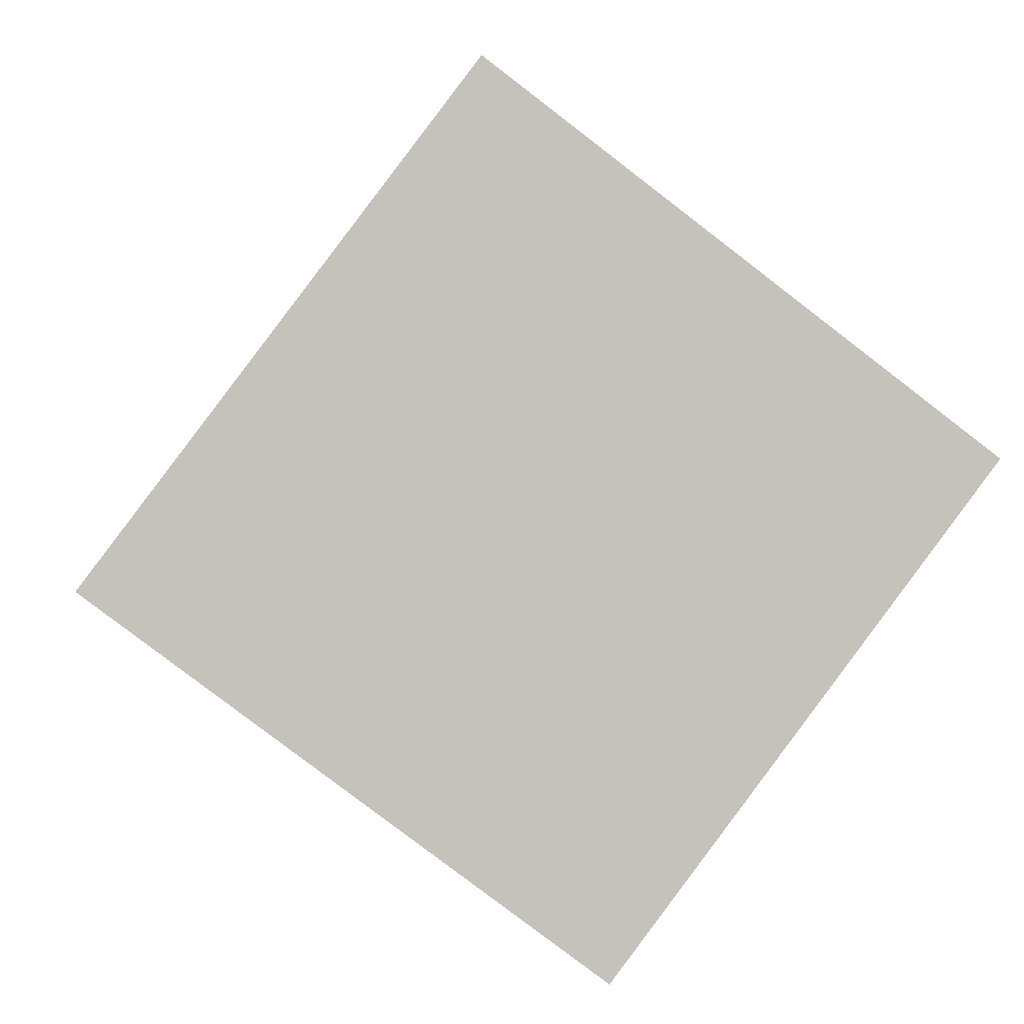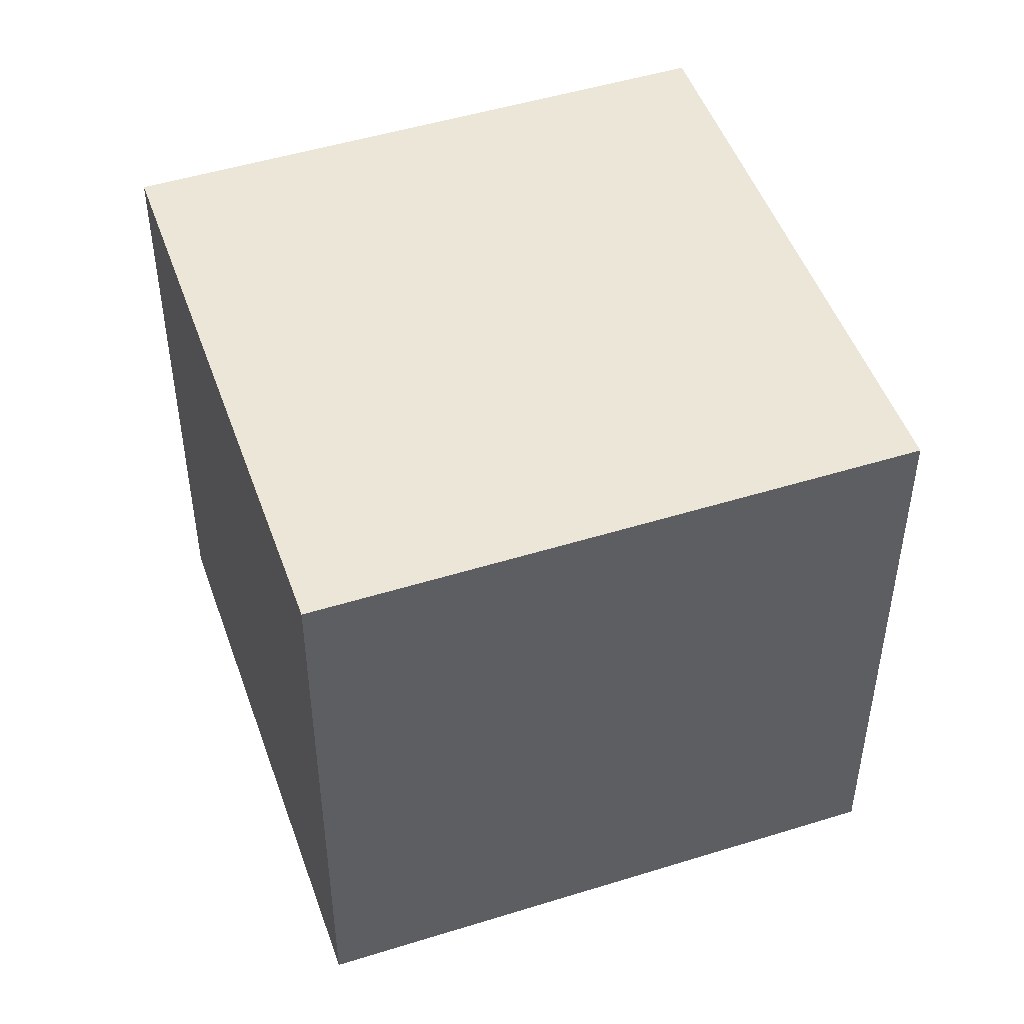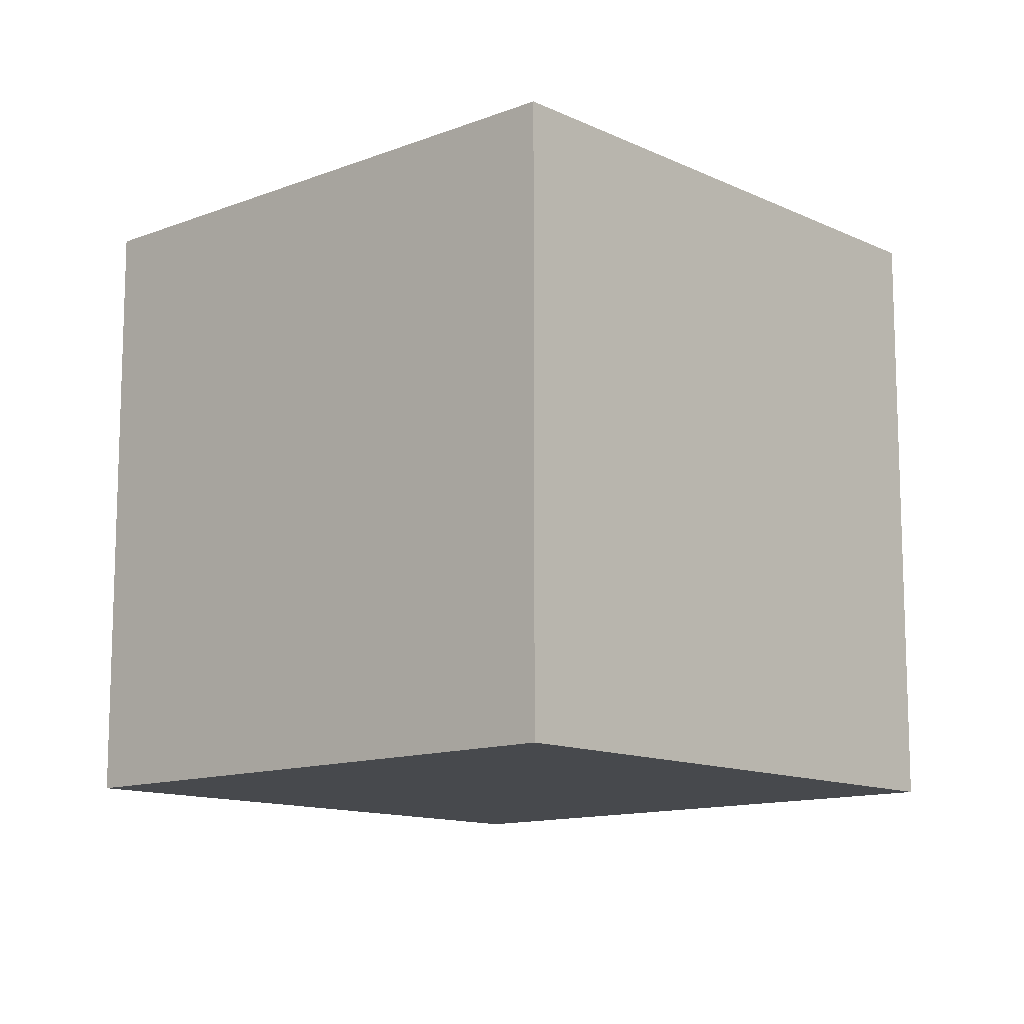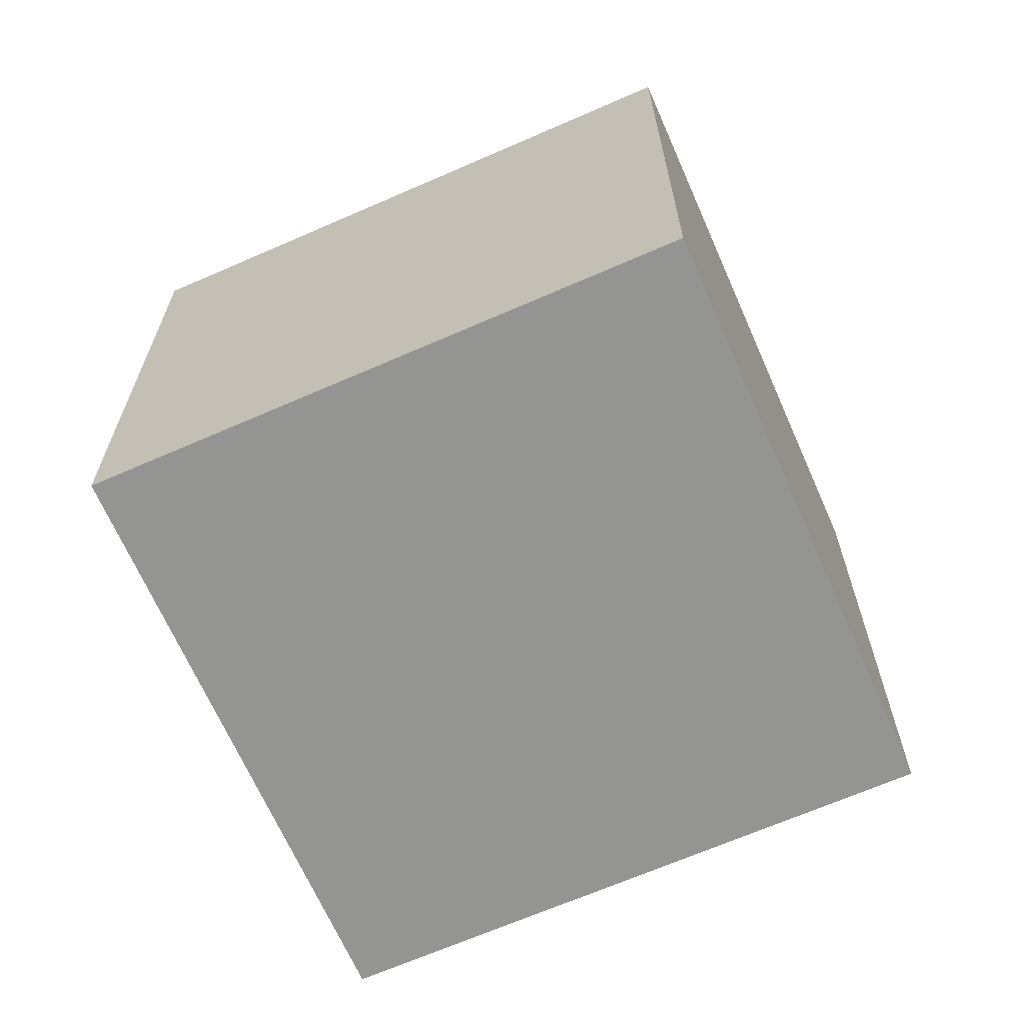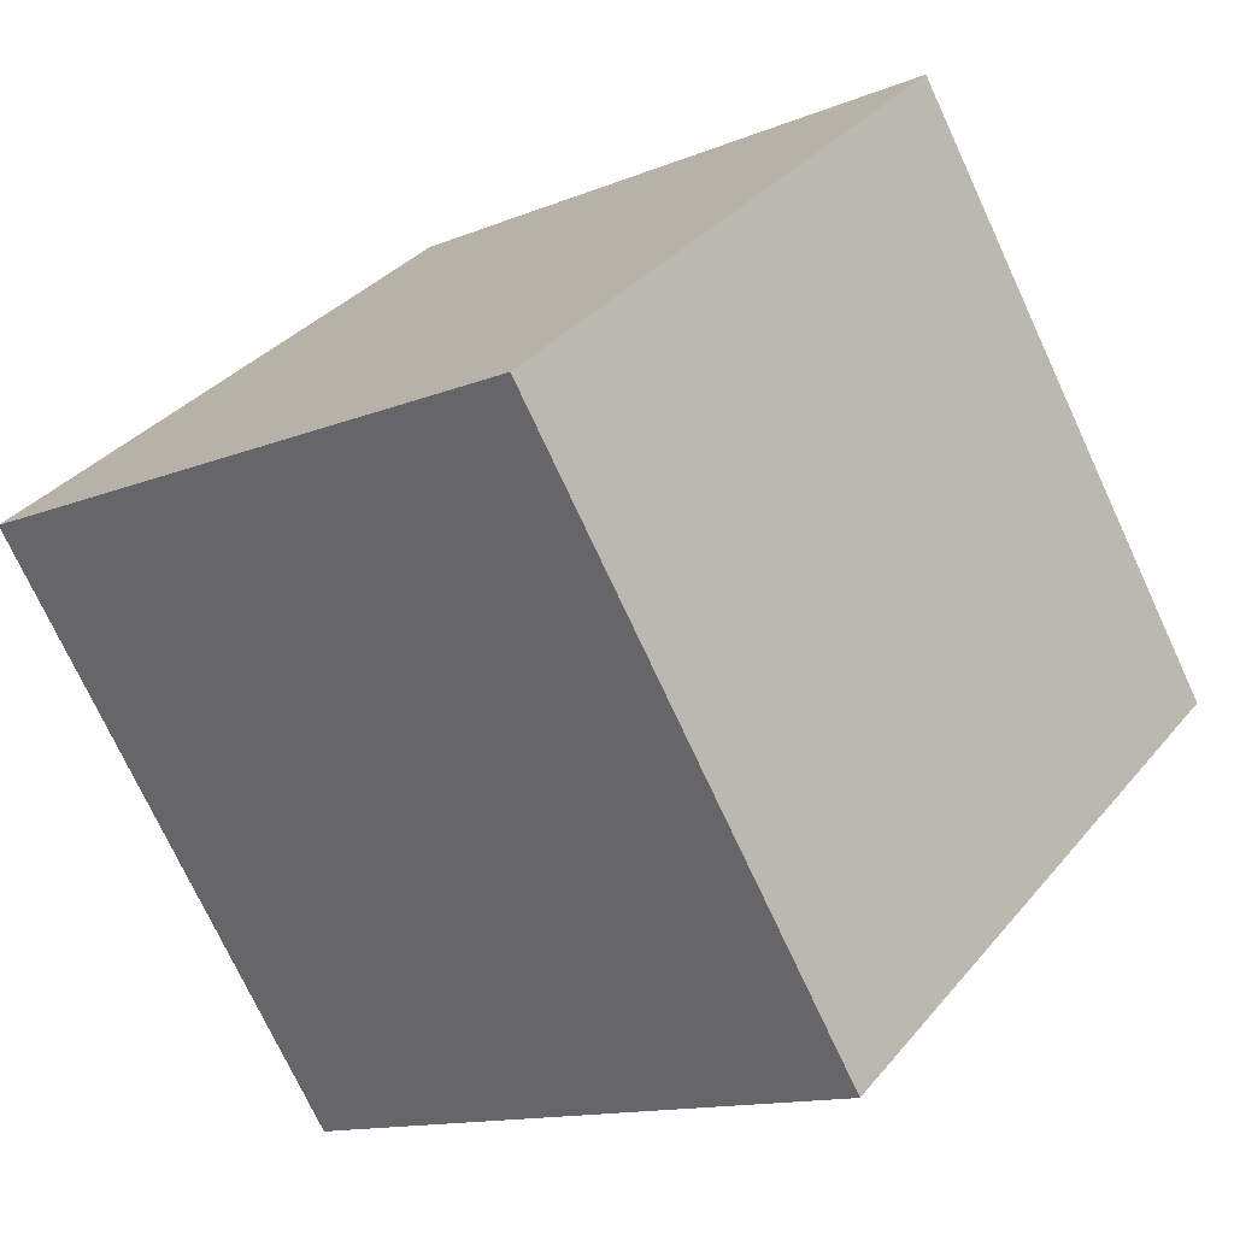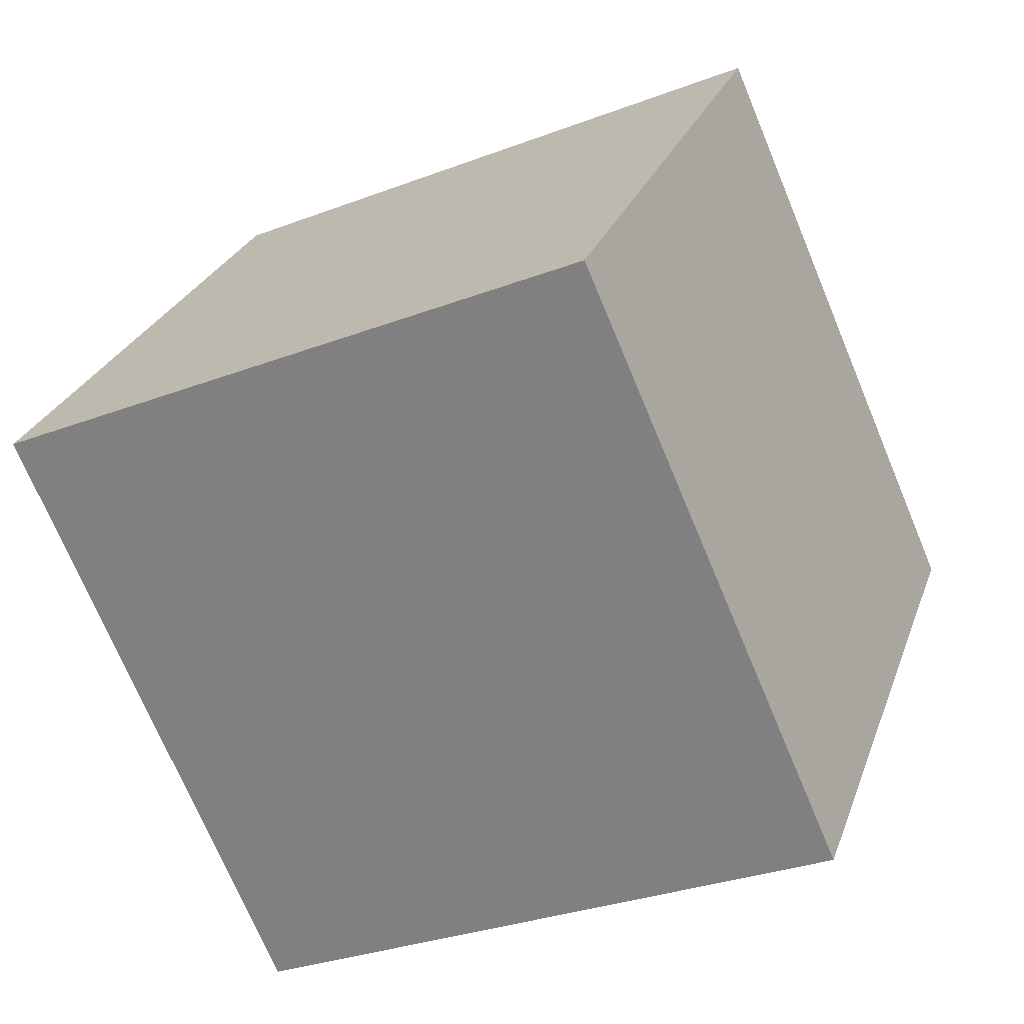
<metadata>
{"format":"obj","ext":"obj","renderer":"f3d","projection":"perspective","resolution":1024,"background":"white","views":[{"elev":2.1,"azim":174.1,"up":"+Y"},{"elev":48.9,"azim":-162.0,"up":"+Z"},{"elev":-12.3,"azim":-100.6,"up":"+Z"},{"elev":-67.0,"azim":60.8,"up":"+Z"},{"elev":-73.9,"azim":-155.1,"up":"+Y"},{"elev":-30.5,"azim":118.8,"up":"+Y"}]}
</metadata>
<code>
v 0.8002 0.4711 -0.3402
v 0.8002 0.4711 0.05975
v 0.4811 0.2298 0.05975
v 0.8002 0.4711 -0.3402
v 0.4811 0.2298 0.05975
v 0.4811 0.2298 -0.3402
v 0.5589 0.7902 -0.3402
v 0.2398 0.5489 -0.3402
v 0.2398 0.5489 0.05975
v 0.5589 0.7902 -0.3402
v 0.2398 0.5489 0.05975
v 0.5589 0.7902 0.05975
v 0.8002 0.4711 -0.3402
v 0.5589 0.7902 -0.3402
v 0.5589 0.7902 0.05975
v 0.8002 0.4711 -0.3402
v 0.5589 0.7902 0.05975
v 0.8002 0.4711 0.05975
v 0.8002 0.4711 0.05975
v 0.5589 0.7902 0.05975
v 0.2398 0.5489 0.05975
v 0.8002 0.4711 0.05975
v 0.2398 0.5489 0.05975
v 0.4811 0.2298 0.05975
v 0.4811 0.2298 0.05975
v 0.2398 0.5489 0.05975
v 0.2398 0.5489 -0.3402
v 0.4811 0.2298 0.05975
v 0.2398 0.5489 -0.3402
v 0.4811 0.2298 -0.3402
v 0.5589 0.7902 -0.3402
v 0.8002 0.4711 -0.3402
v 0.4811 0.2298 -0.3402
v 0.5589 0.7902 -0.3402
v 0.4811 0.2298 -0.3402
v 0.2398 0.5489 -0.3402
f 1 2 3
f 4 5 6
f 7 8 9
f 10 11 12
f 13 14 15
f 16 17 18
f 19 20 21
f 22 23 24
f 25 26 27
f 28 29 30
f 31 32 33
f 34 35 36

</code>
